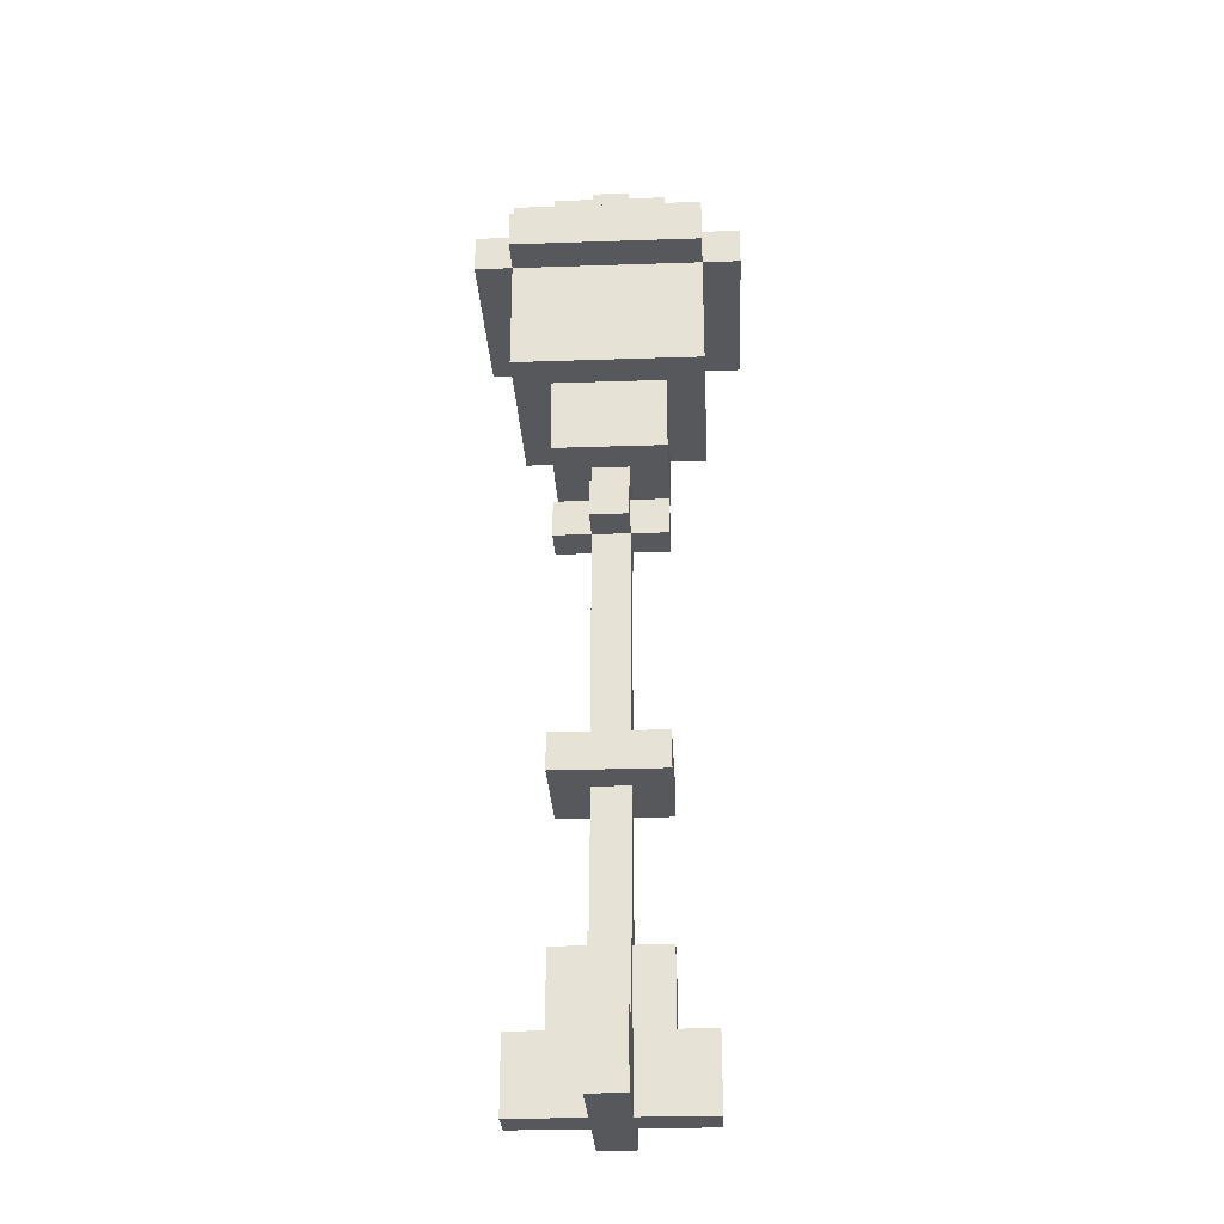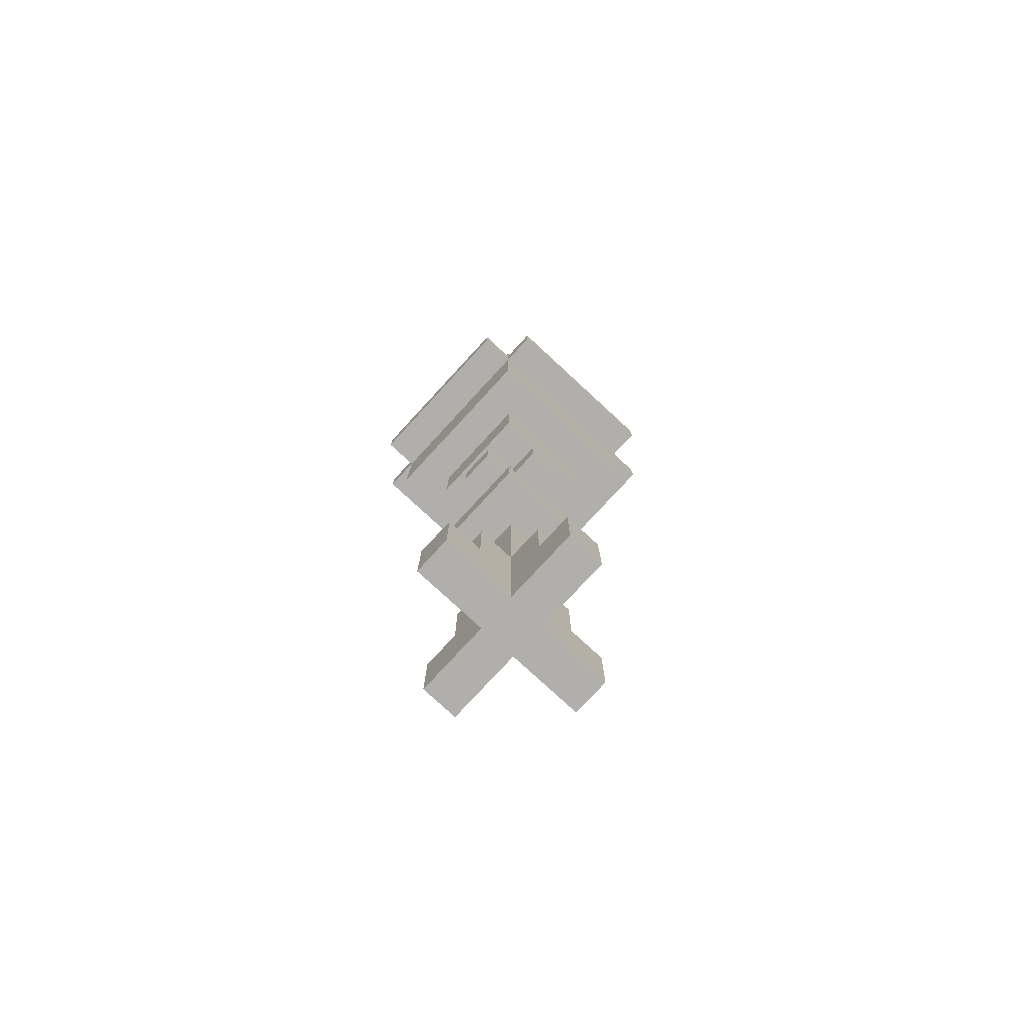
<metadata>
{"format":"obj","ext":"obj","renderer":"f3d","projection":"perspective","resolution":1024,"background":"white","views":[{"elev":-28.1,"azim":-87.1,"up":"+Y"},{"elev":-78.2,"azim":-42.7,"up":"+Y"}]}
</metadata>
<code>
o
v 4.3 2.5 -11.2
v 4.3 2.5 -11.7
v 4.3 2.6 -11.2
v 4.3 2.6 -11.7
v 4.4 0.3 -11.4
v 4.4 0.3 -11.5
v 4.4 0.5 -11.4
v 4.4 0.5 -11.5
v 4.4 2.2 -11.2
v 4.4 2.2 -11.3
v 4.4 2.2 -11.6
v 4.4 2.2 -11.7
v 4.4 2.4 -11.3
v 4.4 2.4 -11.6
v 4.4 2.5 -11.1
v 4.4 2.5 -11.2
v 4.4 2.5 -11.7
v 4.4 2.5 -11.8
v 4.4 2.6 -11.1
v 4.4 2.6 -11.2
v 4.4 2.6 -11.7
v 4.4 2.6 -11.8
v 4.4 2.7 -11.2
v 4.4 2.7 -11.7
v 4.5 0.5 -11.4
v 4.5 0.5 -11.5
v 4.5 0.7 -11.4
v 4.5 0.7 -11.5
v 4.5 1.1 -11.3
v 4.5 1.1 -11.6
v 4.5 1.2 -11.3
v 4.5 1.2 -11.6
v 4.5 1.8 -11.4
v 4.5 1.8 -11.5
v 4.5 1.9 -11.4
v 4.5 1.9 -11.5
v 4.5 2 -11.3
v 4.5 2 -11.6
v 4.5 2.1 -11.4
v 4.5 2.1 -11.5
v 4.5 2.2 -11.3
v 4.5 2.2 -11.4
v 4.5 2.2 -11.5
v 4.5 2.2 -11.6
v 4.5 2.7 -11.3
v 4.5 2.7 -11.6
v 4.5 2.8 -11.3
v 4.5 2.8 -11.6
v 4.6 0.3 -11.2
v 4.6 0.3 -11.4
v 4.6 0.3 -11.5
v 4.6 0.3 -11.7
v 4.6 0.5 -11.2
v 4.6 0.5 -11.3
v 4.6 0.5 -11.6
v 4.6 0.5 -11.7
v 4.6 0.7 -11.3
v 4.6 0.7 -11.4
v 4.6 0.7 -11.5
v 4.6 0.7 -11.6
v 4.6 1.1 -11.4
v 4.6 1.1 -11.5
v 4.6 1.2 -11.4
v 4.6 1.2 -11.5
v 4.6 1.8 -11.3
v 4.6 1.8 -11.4
v 4.6 1.8 -11.5
v 4.6 1.8 -11.6
v 4.6 1.9 -11.3
v 4.6 1.9 -11.4
v 4.6 1.9 -11.5
v 4.6 1.9 -11.6
v 4.6 2 -11.4
v 4.6 2 -11.5
v 4.6 2.8 -11.4
v 4.6 2.8 -11.5
v 4.6 2.9 -11.4
v 4.6 2.9 -11.5
v 4.7 2.1 -11.4
v 4.7 2.1 -11.5
v 4.7 2.2 -11.4
v 4.7 2.2 -11.5
v 4.8 2.2 -11.3
v 4.8 2.2 -11.4
v 4.8 2.2 -11.5
v 4.8 2.2 -11.6
v 4.8 2.4 -11.3
v 4.8 2.4 -11.6
v 4.8 2.5 -11.3
v 4.8 2.5 -11.6
v 4.5 2.2 -11.3
v 4.5 2.2 -11.4
v 4.5 2.2 -11.5
v 4.5 2.2 -11.6
v 4.5 2.4 -11.3
v 4.5 2.4 -11.6
v 4.5 2.5 -11.3
v 4.5 2.5 -11.6
v 4.6 2.1 -11.4
v 4.6 2.1 -11.5
v 4.6 2.2 -11.4
v 4.6 2.2 -11.5
v 4.7 0.3 -11.2
v 4.7 0.3 -11.4
v 4.7 0.3 -11.5
v 4.7 0.3 -11.7
v 4.7 0.5 -11.2
v 4.7 0.5 -11.3
v 4.7 0.5 -11.6
v 4.7 0.5 -11.7
v 4.7 0.7 -11.3
v 4.7 0.7 -11.4
v 4.7 0.7 -11.5
v 4.7 0.7 -11.6
v 4.7 1.1 -11.4
v 4.7 1.1 -11.5
v 4.7 1.2 -11.4
v 4.7 1.2 -11.5
v 4.7 1.8 -11.3
v 4.7 1.8 -11.4
v 4.7 1.8 -11.5
v 4.7 1.8 -11.6
v 4.7 1.9 -11.3
v 4.7 1.9 -11.4
v 4.7 1.9 -11.5
v 4.7 1.9 -11.6
v 4.7 2 -11.4
v 4.7 2 -11.5
v 4.7 2.8 -11.4
v 4.7 2.8 -11.5
v 4.7 2.9 -11.4
v 4.7 2.9 -11.5
v 4.8 0.5 -11.4
v 4.8 0.5 -11.5
v 4.8 0.7 -11.4
v 4.8 0.7 -11.5
v 4.8 1.1 -11.3
v 4.8 1.1 -11.6
v 4.8 1.2 -11.3
v 4.8 1.2 -11.6
v 4.8 1.8 -11.4
v 4.8 1.8 -11.5
v 4.8 1.9 -11.4
v 4.8 1.9 -11.5
v 4.8 2 -11.3
v 4.8 2 -11.6
v 4.8 2.1 -11.4
v 4.8 2.1 -11.5
v 4.8 2.2 -11.3
v 4.8 2.2 -11.4
v 4.8 2.2 -11.5
v 4.8 2.2 -11.6
v 4.8 2.7 -11.3
v 4.8 2.7 -11.6
v 4.8 2.8 -11.3
v 4.8 2.8 -11.6
v 4.9 0.3 -11.4
v 4.9 0.3 -11.5
v 4.9 0.5 -11.4
v 4.9 0.5 -11.5
v 4.9 2.2 -11.2
v 4.9 2.2 -11.3
v 4.9 2.2 -11.6
v 4.9 2.2 -11.7
v 4.9 2.4 -11.3
v 4.9 2.4 -11.6
v 4.9 2.5 -11.1
v 4.9 2.5 -11.2
v 4.9 2.5 -11.7
v 4.9 2.5 -11.8
v 4.9 2.6 -11.1
v 4.9 2.6 -11.2
v 4.9 2.6 -11.7
v 4.9 2.6 -11.8
v 4.9 2.7 -11.2
v 4.9 2.7 -11.7
v 5 2.5 -11.2
v 5 2.5 -11.7
v 5 2.6 -11.2
v 5 2.6 -11.7
v 4.4 2.5 -11.1
v 4.4 2.6 -11.1
v 4.9 2.5 -11.1
v 4.9 2.6 -11.1
v 4.3 2.5 -11.2
v 4.3 2.6 -11.2
v 4.4 2.2 -11.2
v 4.4 2.5 -11.2
v 4.4 2.6 -11.2
v 4.4 2.7 -11.2
v 4.5 2.2 -11.2
v 4.5 2.4 -11.2
v 4.6 0.3 -11.2
v 4.6 0.5 -11.2
v 4.7 0.3 -11.2
v 4.7 0.5 -11.2
v 4.8 2.2 -11.2
v 4.8 2.4 -11.2
v 4.9 2.2 -11.2
v 4.9 2.5 -11.2
v 4.9 2.6 -11.2
v 4.9 2.7 -11.2
v 5 2.5 -11.2
v 5 2.6 -11.2
v 4.5 1.1 -11.3
v 4.5 1.2 -11.3
v 4.5 2 -11.3
v 4.5 2.2 -11.3
v 4.5 2.7 -11.3
v 4.5 2.8 -11.3
v 4.6 0.5 -11.3
v 4.6 0.7 -11.3
v 4.6 1.8 -11.3
v 4.6 1.9 -11.3
v 4.6 2.1 -11.3
v 4.6 2.2 -11.3
v 4.7 0.5 -11.3
v 4.7 0.7 -11.3
v 4.7 1.8 -11.3
v 4.7 1.9 -11.3
v 4.7 2.1 -11.3
v 4.7 2.2 -11.3
v 4.8 1.1 -11.3
v 4.8 1.2 -11.3
v 4.8 2 -11.3
v 4.8 2.2 -11.3
v 4.8 2.7 -11.3
v 4.8 2.8 -11.3
v 4.4 0.3 -11.4
v 4.4 0.5 -11.4
v 4.5 0.5 -11.4
v 4.5 0.7 -11.4
v 4.5 1.8 -11.4
v 4.5 1.9 -11.4
v 4.6 0.3 -11.4
v 4.6 0.7 -11.4
v 4.6 1.1 -11.4
v 4.6 1.2 -11.4
v 4.6 1.8 -11.4
v 4.6 1.9 -11.4
v 4.6 2 -11.4
v 4.6 2.8 -11.4
v 4.6 2.9 -11.4
v 4.7 0.3 -11.4
v 4.7 0.7 -11.4
v 4.7 1.1 -11.4
v 4.7 1.2 -11.4
v 4.7 1.8 -11.4
v 4.7 1.9 -11.4
v 4.7 2 -11.4
v 4.7 2.8 -11.4
v 4.7 2.9 -11.4
v 4.8 0.5 -11.4
v 4.8 0.7 -11.4
v 4.8 1.8 -11.4
v 4.8 1.9 -11.4
v 4.9 0.3 -11.4
v 4.9 0.5 -11.4
v 4.6 2.1 -11.5
v 4.6 2.2 -11.5
v 4.7 2.1 -11.5
v 4.7 2.2 -11.5
v 4.5 2.2 -11.6
v 4.5 2.4 -11.6
v 4.5 2.5 -11.6
v 4.6 2.2 -11.6
v 4.7 2.2 -11.6
v 4.8 2.2 -11.6
v 4.8 2.4 -11.6
v 4.8 2.5 -11.6
v 4.5 2.2 -11.3
v 4.5 2.4 -11.3
v 4.5 2.5 -11.3
v 4.6 2.2 -11.3
v 4.7 2.2 -11.3
v 4.8 2.2 -11.3
v 4.8 2.4 -11.3
v 4.8 2.5 -11.3
v 4.6 2.1 -11.4
v 4.6 2.2 -11.4
v 4.7 2.1 -11.4
v 4.7 2.2 -11.4
v 4.4 0.3 -11.5
v 4.4 0.5 -11.5
v 4.5 0.5 -11.5
v 4.5 0.7 -11.5
v 4.5 1.8 -11.5
v 4.5 1.9 -11.5
v 4.6 0.3 -11.5
v 4.6 0.7 -11.5
v 4.6 1.1 -11.5
v 4.6 1.2 -11.5
v 4.6 1.8 -11.5
v 4.6 1.9 -11.5
v 4.6 2 -11.5
v 4.6 2.8 -11.5
v 4.6 2.9 -11.5
v 4.7 0.3 -11.5
v 4.7 0.7 -11.5
v 4.7 1.1 -11.5
v 4.7 1.2 -11.5
v 4.7 1.8 -11.5
v 4.7 1.9 -11.5
v 4.7 2 -11.5
v 4.7 2.8 -11.5
v 4.7 2.9 -11.5
v 4.8 0.5 -11.5
v 4.8 0.7 -11.5
v 4.8 1.8 -11.5
v 4.8 1.9 -11.5
v 4.9 0.3 -11.5
v 4.9 0.5 -11.5
v 4.5 1.1 -11.6
v 4.5 1.2 -11.6
v 4.5 2 -11.6
v 4.5 2.2 -11.6
v 4.5 2.7 -11.6
v 4.5 2.8 -11.6
v 4.6 0.5 -11.6
v 4.6 0.7 -11.6
v 4.6 1.8 -11.6
v 4.6 1.9 -11.6
v 4.6 2.1 -11.6
v 4.6 2.2 -11.6
v 4.7 0.5 -11.6
v 4.7 0.7 -11.6
v 4.7 1.8 -11.6
v 4.7 1.9 -11.6
v 4.7 2.1 -11.6
v 4.7 2.2 -11.6
v 4.8 1.1 -11.6
v 4.8 1.2 -11.6
v 4.8 2 -11.6
v 4.8 2.2 -11.6
v 4.8 2.7 -11.6
v 4.8 2.8 -11.6
v 4.3 2.5 -11.7
v 4.3 2.6 -11.7
v 4.4 2.2 -11.7
v 4.4 2.5 -11.7
v 4.4 2.6 -11.7
v 4.4 2.7 -11.7
v 4.5 2.2 -11.7
v 4.5 2.4 -11.7
v 4.6 0.3 -11.7
v 4.6 0.5 -11.7
v 4.7 0.3 -11.7
v 4.7 0.5 -11.7
v 4.8 2.2 -11.7
v 4.8 2.4 -11.7
v 4.9 2.2 -11.7
v 4.9 2.5 -11.7
v 4.9 2.6 -11.7
v 4.9 2.7 -11.7
v 5 2.5 -11.7
v 5 2.6 -11.7
v 4.4 2.5 -11.8
v 4.4 2.6 -11.8
v 4.9 2.5 -11.8
v 4.9 2.6 -11.8
v 4.6 0.3 -11.2
v 4.7 0.3 -11.2
v 4.4 0.3 -11.4
v 4.6 0.3 -11.4
v 4.7 0.3 -11.4
v 4.9 0.3 -11.4
v 4.4 0.3 -11.5
v 4.6 0.3 -11.5
v 4.7 0.3 -11.5
v 4.9 0.3 -11.5
v 4.6 0.3 -11.7
v 4.7 0.3 -11.7
v 4.5 1.1 -11.3
v 4.8 1.1 -11.3
v 4.6 1.1 -11.4
v 4.7 1.1 -11.4
v 4.6 1.1 -11.5
v 4.7 1.1 -11.5
v 4.5 1.1 -11.6
v 4.8 1.1 -11.6
v 4.6 1.8 -11.3
v 4.7 1.8 -11.3
v 4.5 1.8 -11.4
v 4.6 1.8 -11.4
v 4.7 1.8 -11.4
v 4.8 1.8 -11.4
v 4.5 1.8 -11.5
v 4.6 1.8 -11.5
v 4.7 1.8 -11.5
v 4.8 1.8 -11.5
v 4.6 1.8 -11.6
v 4.7 1.8 -11.6
v 4.5 2 -11.3
v 4.8 2 -11.3
v 4.6 2 -11.4
v 4.7 2 -11.4
v 4.6 2 -11.5
v 4.7 2 -11.5
v 4.5 2 -11.6
v 4.8 2 -11.6
v 4.4 2.2 -11.2
v 4.5 2.2 -11.2
v 4.8 2.2 -11.2
v 4.9 2.2 -11.2
v 4.4 2.2 -11.3
v 4.5 2.2 -11.3
v 4.6 2.2 -11.3
v 4.7 2.2 -11.3
v 4.8 2.2 -11.3
v 4.9 2.2 -11.3
v 4.5 2.2 -11.4
v 4.8 2.2 -11.4
v 4.5 2.2 -11.5
v 4.8 2.2 -11.5
v 4.4 2.2 -11.6
v 4.5 2.2 -11.6
v 4.6 2.2 -11.6
v 4.7 2.2 -11.6
v 4.8 2.2 -11.6
v 4.9 2.2 -11.6
v 4.4 2.2 -11.7
v 4.5 2.2 -11.7
v 4.8 2.2 -11.7
v 4.9 2.2 -11.7
v 4.4 2.5 -11.1
v 4.9 2.5 -11.1
v 4.3 2.5 -11.2
v 4.4 2.5 -11.2
v 4.9 2.5 -11.2
v 5 2.5 -11.2
v 4.5 2.5 -11.3
v 4.8 2.5 -11.3
v 4.5 2.5 -11.6
v 4.8 2.5 -11.6
v 4.3 2.5 -11.7
v 4.4 2.5 -11.7
v 4.9 2.5 -11.7
v 5 2.5 -11.7
v 4.4 2.5 -11.8
v 4.9 2.5 -11.8
v 4.6 0.5 -11.2
v 4.7 0.5 -11.2
v 4.6 0.5 -11.3
v 4.7 0.5 -11.3
v 4.4 0.5 -11.4
v 4.5 0.5 -11.4
v 4.8 0.5 -11.4
v 4.9 0.5 -11.4
v 4.4 0.5 -11.5
v 4.5 0.5 -11.5
v 4.8 0.5 -11.5
v 4.9 0.5 -11.5
v 4.6 0.5 -11.6
v 4.7 0.5 -11.6
v 4.6 0.5 -11.7
v 4.7 0.5 -11.7
v 4.6 0.7 -11.3
v 4.7 0.7 -11.3
v 4.5 0.7 -11.4
v 4.6 0.7 -11.4
v 4.7 0.7 -11.4
v 4.8 0.7 -11.4
v 4.5 0.7 -11.5
v 4.6 0.7 -11.5
v 4.7 0.7 -11.5
v 4.8 0.7 -11.5
v 4.6 0.7 -11.6
v 4.7 0.7 -11.6
v 4.5 1.2 -11.3
v 4.8 1.2 -11.3
v 4.6 1.2 -11.4
v 4.7 1.2 -11.4
v 4.6 1.2 -11.5
v 4.7 1.2 -11.5
v 4.5 1.2 -11.6
v 4.8 1.2 -11.6
v 4.6 1.9 -11.3
v 4.7 1.9 -11.3
v 4.5 1.9 -11.4
v 4.6 1.9 -11.4
v 4.7 1.9 -11.4
v 4.8 1.9 -11.4
v 4.5 1.9 -11.5
v 4.6 1.9 -11.5
v 4.7 1.9 -11.5
v 4.8 1.9 -11.5
v 4.6 1.9 -11.6
v 4.7 1.9 -11.6
v 4.6 2.1 -11.4
v 4.7 2.1 -11.4
v 4.6 2.1 -11.5
v 4.7 2.1 -11.5
v 4.5 2.2 -11.3
v 4.6 2.2 -11.3
v 4.7 2.2 -11.3
v 4.8 2.2 -11.3
v 4.5 2.2 -11.4
v 4.6 2.2 -11.4
v 4.7 2.2 -11.4
v 4.8 2.2 -11.4
v 4.5 2.2 -11.5
v 4.6 2.2 -11.5
v 4.7 2.2 -11.5
v 4.8 2.2 -11.5
v 4.5 2.2 -11.6
v 4.6 2.2 -11.6
v 4.7 2.2 -11.6
v 4.8 2.2 -11.6
v 4.4 2.6 -11.1
v 4.9 2.6 -11.1
v 4.3 2.6 -11.2
v 4.4 2.6 -11.2
v 4.9 2.6 -11.2
v 5 2.6 -11.2
v 4.3 2.6 -11.7
v 4.4 2.6 -11.7
v 4.9 2.6 -11.7
v 5 2.6 -11.7
v 4.4 2.6 -11.8
v 4.9 2.6 -11.8
v 4.4 2.7 -11.2
v 4.9 2.7 -11.2
v 4.5 2.7 -11.3
v 4.8 2.7 -11.3
v 4.5 2.7 -11.6
v 4.8 2.7 -11.6
v 4.4 2.7 -11.7
v 4.9 2.7 -11.7
v 4.5 2.8 -11.3
v 4.8 2.8 -11.3
v 4.6 2.8 -11.4
v 4.7 2.8 -11.4
v 4.6 2.8 -11.5
v 4.7 2.8 -11.5
v 4.5 2.8 -11.6
v 4.8 2.8 -11.6
v 4.6 2.9 -11.4
v 4.7 2.9 -11.4
v 4.6 2.9 -11.5
v 4.7 2.9 -11.5
f 3 2 1
f 4 2 3
f 7 6 5
f 8 6 7
f 13 10 9
f 13 11 10
f 14 12 11
f 14 11 13
f 16 13 9
f 16 14 13
f 17 12 14
f 17 14 16
f 19 16 15
f 20 16 19
f 21 18 17
f 22 18 21
f 23 21 20
f 24 21 23
f 27 26 25
f 28 26 27
f 31 30 29
f 32 30 31
f 35 34 33
f 36 34 35
f 39 38 37
f 40 38 39
f 41 39 37
f 42 40 39
f 42 39 41
f 43 38 40
f 43 40 42
f 44 38 43
f 47 46 45
f 48 46 47
f 53 50 49
f 54 50 53
f 55 52 51
f 56 52 55
f 57 50 54
f 58 50 57
f 59 55 51
f 60 55 59
f 61 59 58
f 62 59 61
f 66 64 63
f 67 64 66
f 69 66 65
f 70 66 69
f 71 68 67
f 72 68 71
f 73 71 70
f 74 71 73
f 77 76 75
f 78 76 77
f 81 80 79
f 82 80 81
f 87 84 83
f 87 86 85
f 87 85 84
f 88 86 87
f 89 88 87
f 90 88 89
f 91 92 95
f 93 94 95
f 92 93 95
f 95 94 96
f 95 96 97
f 97 96 98
f 99 100 101
f 101 100 102
f 103 104 107
f 107 104 108
f 105 106 109
f 109 106 110
f 108 104 111
f 111 104 112
f 105 109 113
f 113 109 114
f 112 113 115
f 115 113 116
f 117 118 120
f 120 118 121
f 119 120 123
f 123 120 124
f 121 122 125
f 125 122 126
f 124 125 127
f 127 125 128
f 129 130 131
f 131 130 132
f 133 134 135
f 135 134 136
f 137 138 139
f 139 138 140
f 141 142 143
f 143 142 144
f 145 146 147
f 147 146 148
f 145 147 149
f 147 148 150
f 149 147 150
f 148 146 151
f 150 148 151
f 151 146 152
f 153 154 155
f 155 154 156
f 157 158 159
f 159 158 160
f 161 162 165
f 162 163 165
f 163 164 166
f 165 163 166
f 161 165 168
f 165 166 168
f 166 164 169
f 168 166 169
f 167 168 171
f 171 168 172
f 169 170 173
f 173 170 174
f 172 173 175
f 175 173 176
f 177 178 179
f 179 178 180
f 183 182 181
f 184 182 183
f 188 186 185
f 189 186 188
f 191 188 187
f 192 188 191
f 195 194 193
f 196 194 195
f 197 192 191
f 198 188 192
f 198 192 197
f 199 198 197
f 200 188 198
f 200 198 199
f 201 190 189
f 202 190 201
f 203 201 200
f 204 201 203
f 215 208 207
f 216 208 215
f 217 212 211
f 218 212 217
f 219 214 213
f 220 214 219
f 221 215 207
f 221 216 215
f 222 216 221
f 223 206 205
f 224 206 223
f 225 222 221
f 225 221 207
f 226 222 225
f 227 210 209
f 228 210 227
f 231 230 229
f 235 231 229
f 235 232 231
f 236 232 235
f 239 234 233
f 240 234 239
f 245 237 236
f 246 237 245
f 247 239 238
f 248 239 247
f 249 241 240
f 250 241 249
f 251 243 242
f 252 243 251
f 253 245 244
f 254 245 253
f 255 249 248
f 256 249 255
f 257 253 244
f 258 253 257
f 261 260 259
f 262 260 261
f 266 264 263
f 267 264 266
f 268 264 267
f 269 265 264
f 269 264 268
f 270 265 269
f 271 272 274
f 274 272 275
f 275 272 276
f 272 273 277
f 276 272 277
f 277 273 278
f 279 280 281
f 281 280 282
f 283 284 285
f 283 285 289
f 285 286 289
f 289 286 290
f 287 288 293
f 293 288 294
f 290 291 299
f 299 291 300
f 292 293 301
f 301 293 302
f 294 295 303
f 303 295 304
f 296 297 305
f 305 297 306
f 298 299 307
f 307 299 308
f 302 303 309
f 309 303 310
f 298 307 311
f 311 307 312
f 315 316 323
f 323 316 324
f 319 320 325
f 325 320 326
f 321 322 327
f 327 322 328
f 315 323 329
f 323 324 329
f 329 324 330
f 313 314 331
f 331 314 332
f 329 330 333
f 315 329 333
f 333 330 334
f 317 318 335
f 335 318 336
f 337 338 340
f 340 338 341
f 339 340 343
f 343 340 344
f 345 346 347
f 347 346 348
f 343 344 349
f 344 340 350
f 349 344 350
f 349 350 351
f 350 340 352
f 351 350 352
f 341 342 353
f 353 342 354
f 352 353 355
f 355 353 356
f 357 358 359
f 359 358 360
f 364 362 361
f 365 362 364
f 367 364 363
f 368 365 364
f 368 364 367
f 369 366 365
f 369 365 368
f 370 366 369
f 371 369 368
f 372 369 371
f 375 374 373
f 376 374 375
f 377 375 373
f 378 374 376
f 379 377 373
f 379 378 377
f 380 374 378
f 380 378 379
f 384 382 381
f 385 382 384
f 387 384 383
f 388 384 387
f 389 386 385
f 390 386 389
f 391 389 388
f 392 389 391
f 395 394 393
f 396 394 395
f 397 395 393
f 398 394 396
f 399 397 393
f 399 398 397
f 400 394 398
f 400 398 399
f 405 402 401
f 406 403 402
f 406 402 405
f 407 403 406
f 408 403 407
f 409 404 403
f 409 403 408
f 410 404 409
f 411 406 405
f 412 410 409
f 413 411 405
f 414 410 412
f 415 413 405
f 416 413 415
f 419 410 414
f 420 410 419
f 421 416 415
f 422 418 417
f 422 416 421
f 422 417 416
f 422 419 418
f 423 420 419
f 423 419 422
f 424 420 423
f 428 426 425
f 429 426 428
f 433 432 431
f 434 432 433
f 435 428 427
f 436 428 435
f 437 430 429
f 438 430 437
f 439 437 436
f 440 437 439
f 441 442 443
f 443 442 444
f 445 446 449
f 449 446 450
f 447 448 451
f 451 448 452
f 453 454 455
f 455 454 456
f 457 458 460
f 460 458 461
f 459 460 463
f 463 460 464
f 461 462 465
f 465 462 466
f 464 465 467
f 467 465 468
f 469 470 471
f 471 470 472
f 469 471 473
f 472 470 474
f 469 473 475
f 473 474 475
f 474 470 476
f 475 474 476
f 477 478 480
f 480 478 481
f 479 480 483
f 483 480 484
f 481 482 485
f 485 482 486
f 484 485 487
f 487 485 488
f 489 490 491
f 491 490 492
f 493 494 497
f 494 495 498
f 497 494 498
f 495 496 499
f 498 495 499
f 499 496 500
f 497 498 501
f 501 498 502
f 499 500 503
f 503 500 504
f 501 502 505
f 502 503 506
f 505 502 506
f 503 504 507
f 506 503 507
f 507 504 508
f 509 510 512
f 512 510 513
f 511 512 515
f 515 512 516
f 513 514 517
f 517 514 518
f 516 517 519
f 519 517 520
f 521 522 523
f 523 522 524
f 521 523 525
f 524 522 526
f 521 525 527
f 525 526 527
f 526 522 528
f 527 526 528
f 529 530 531
f 531 530 532
f 529 531 533
f 532 530 534
f 529 533 535
f 533 534 535
f 534 530 536
f 535 534 536
f 537 538 539
f 539 538 540

</code>
